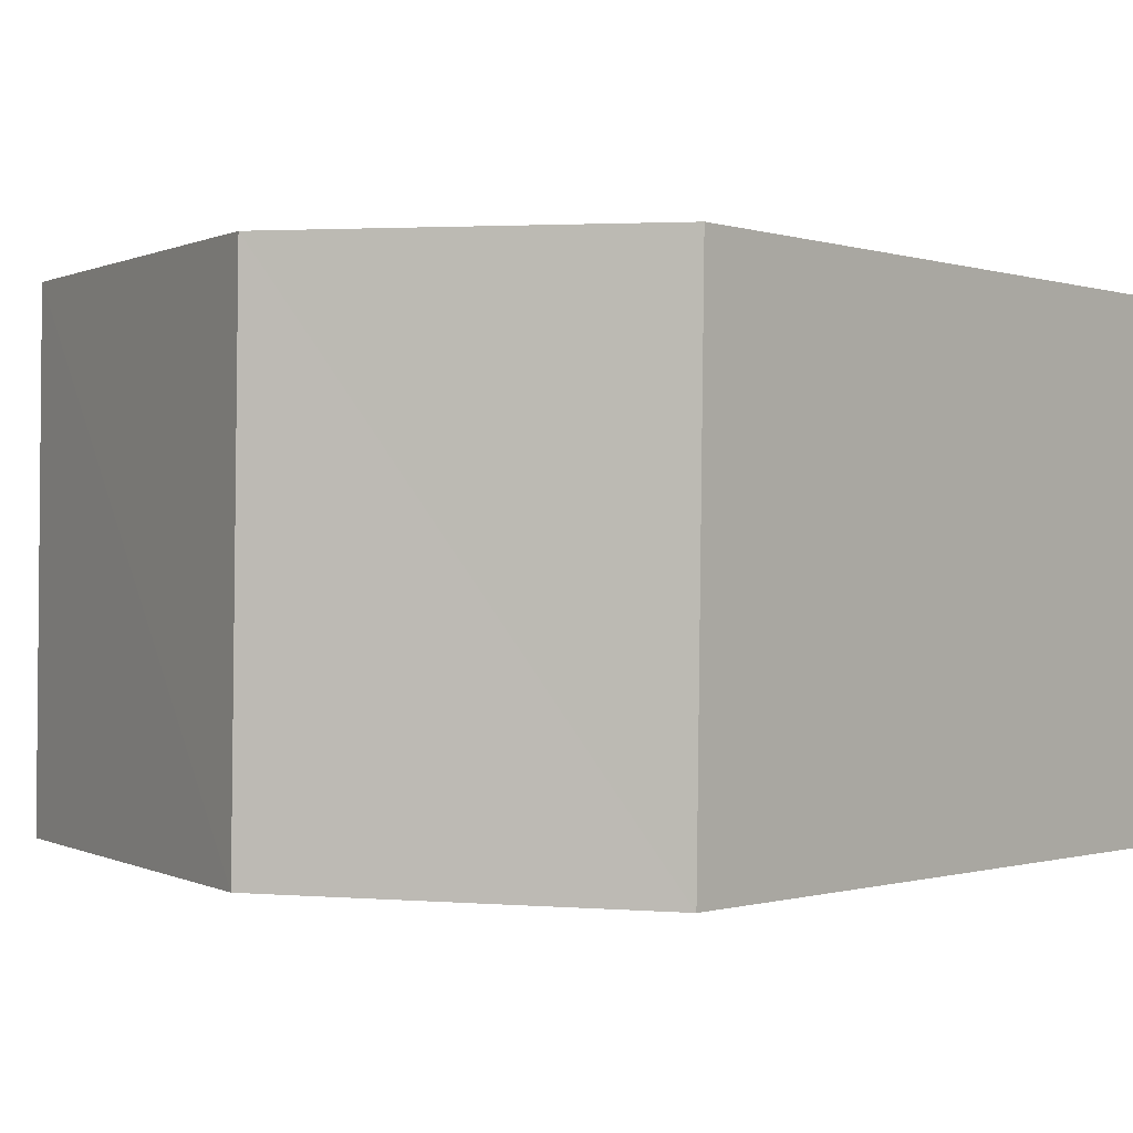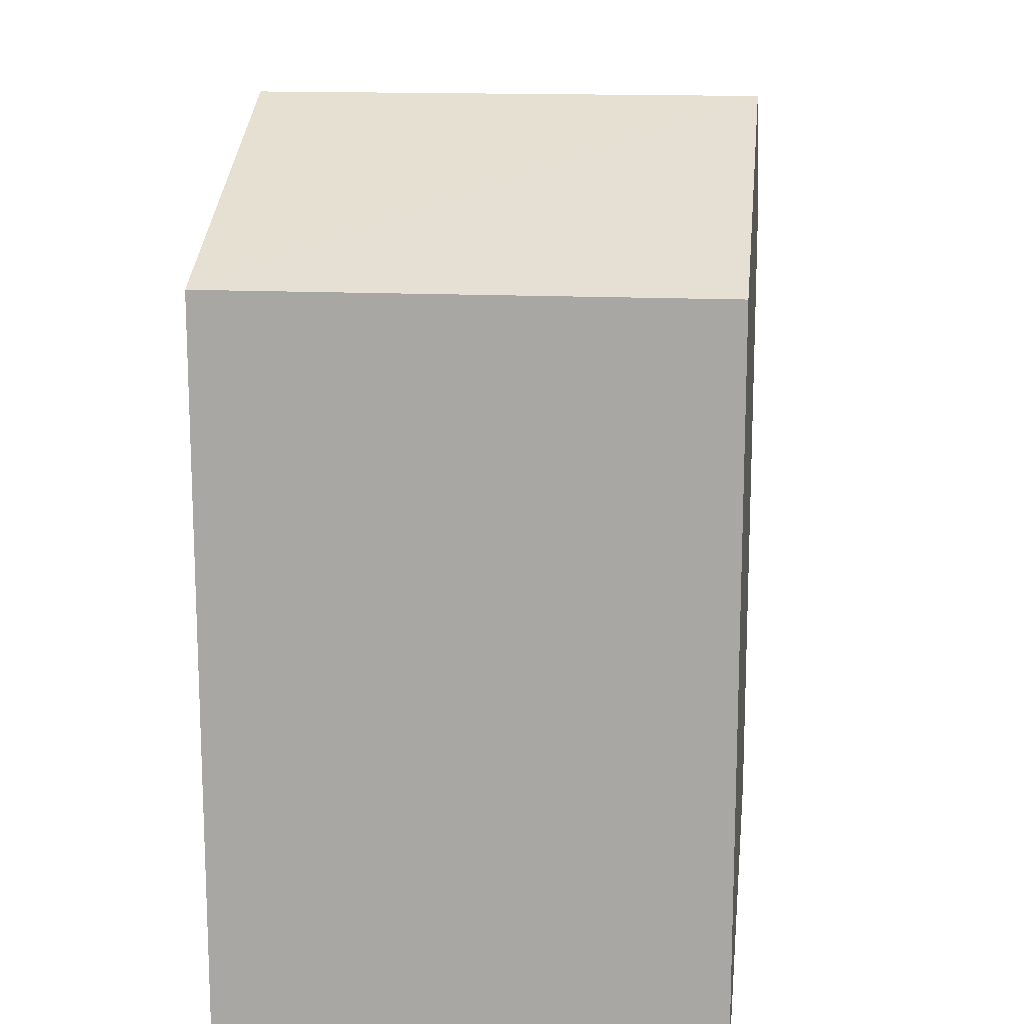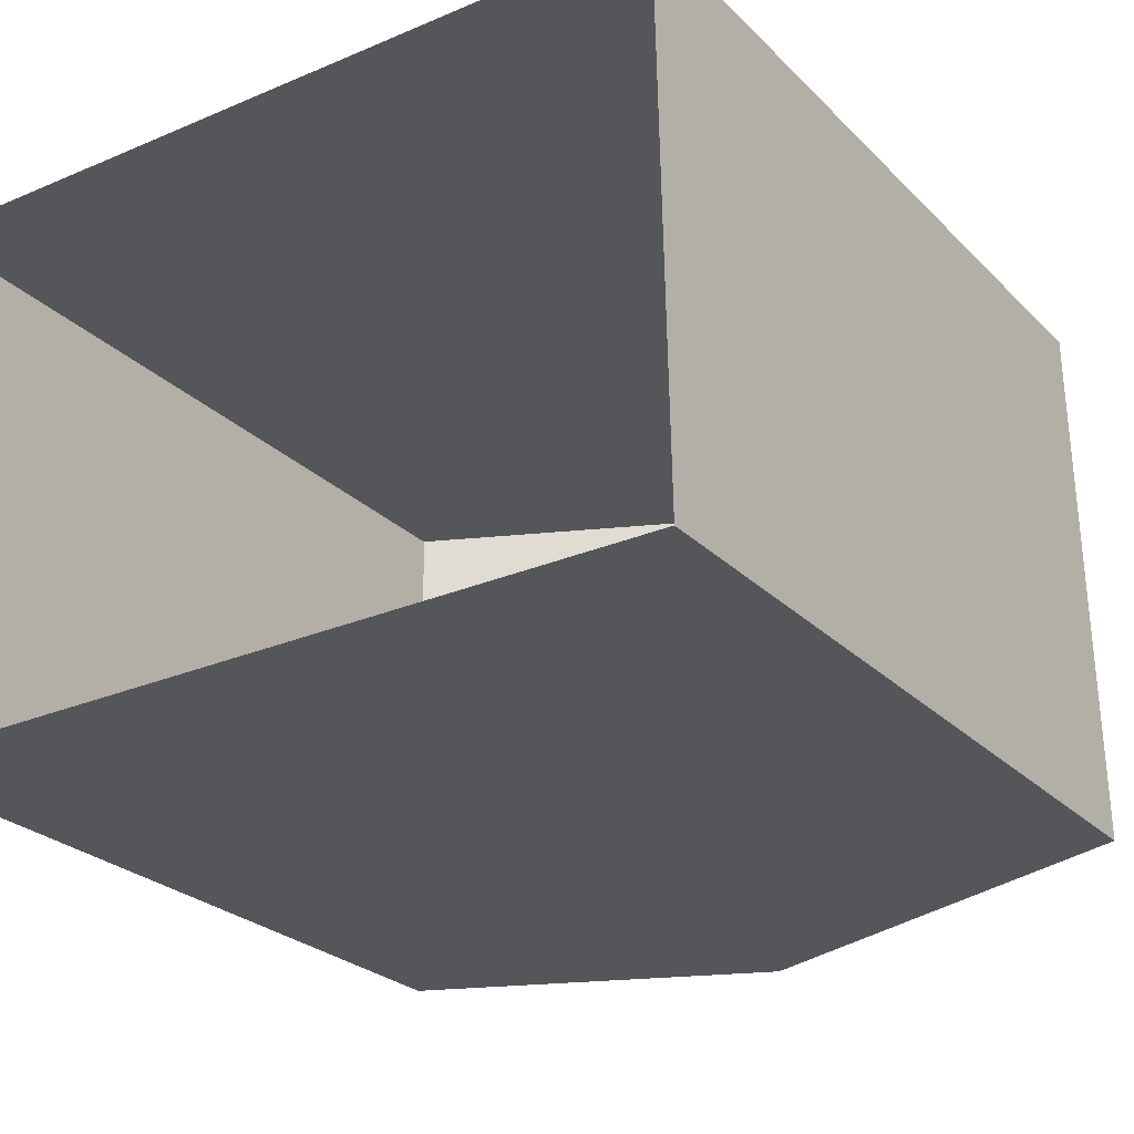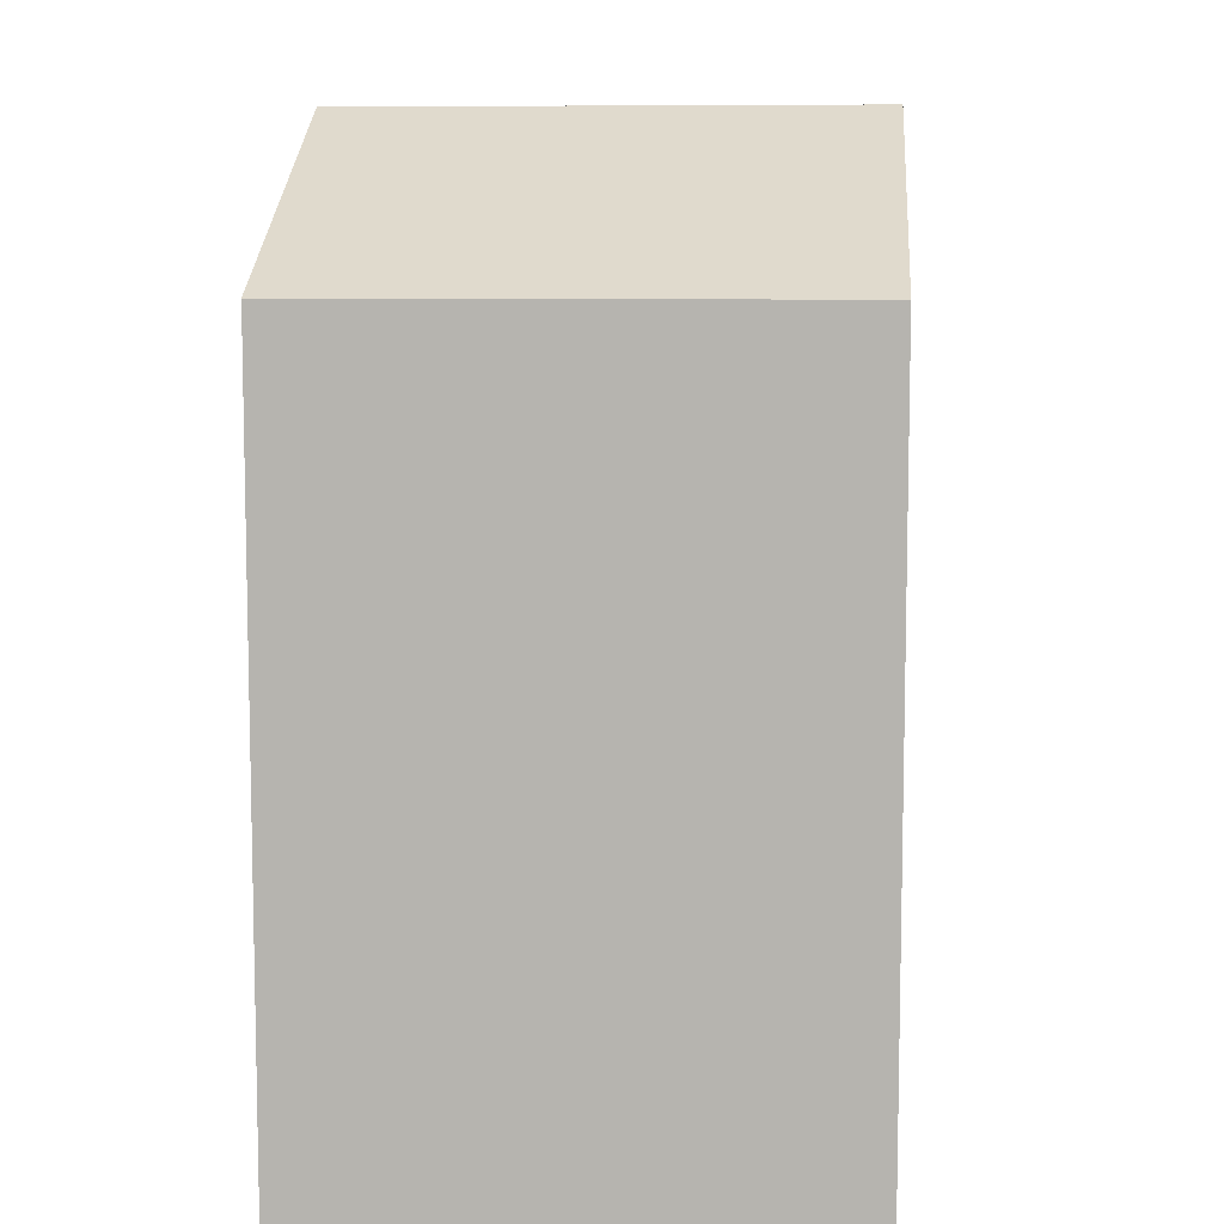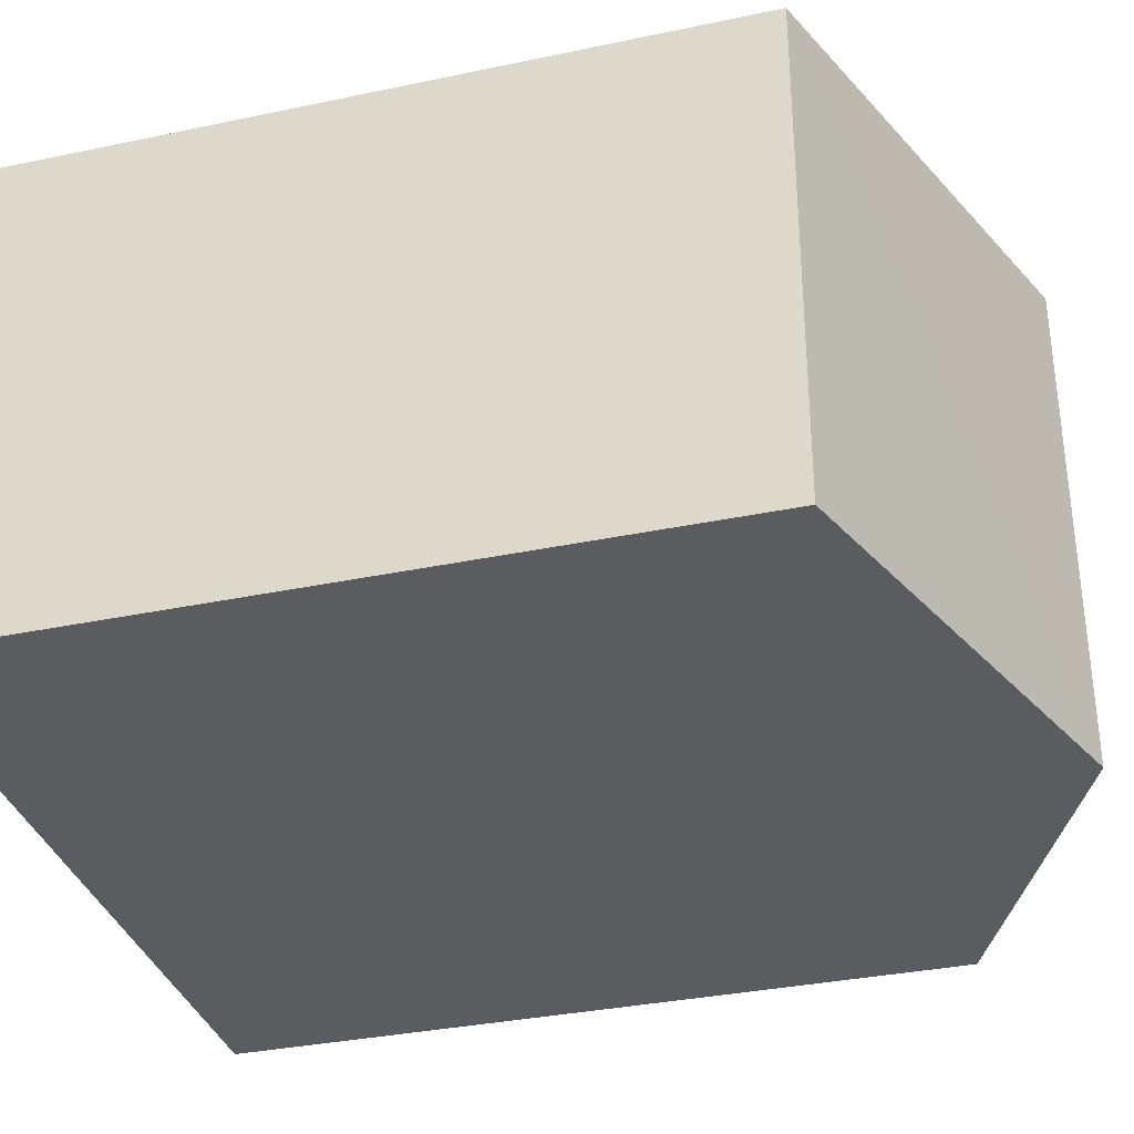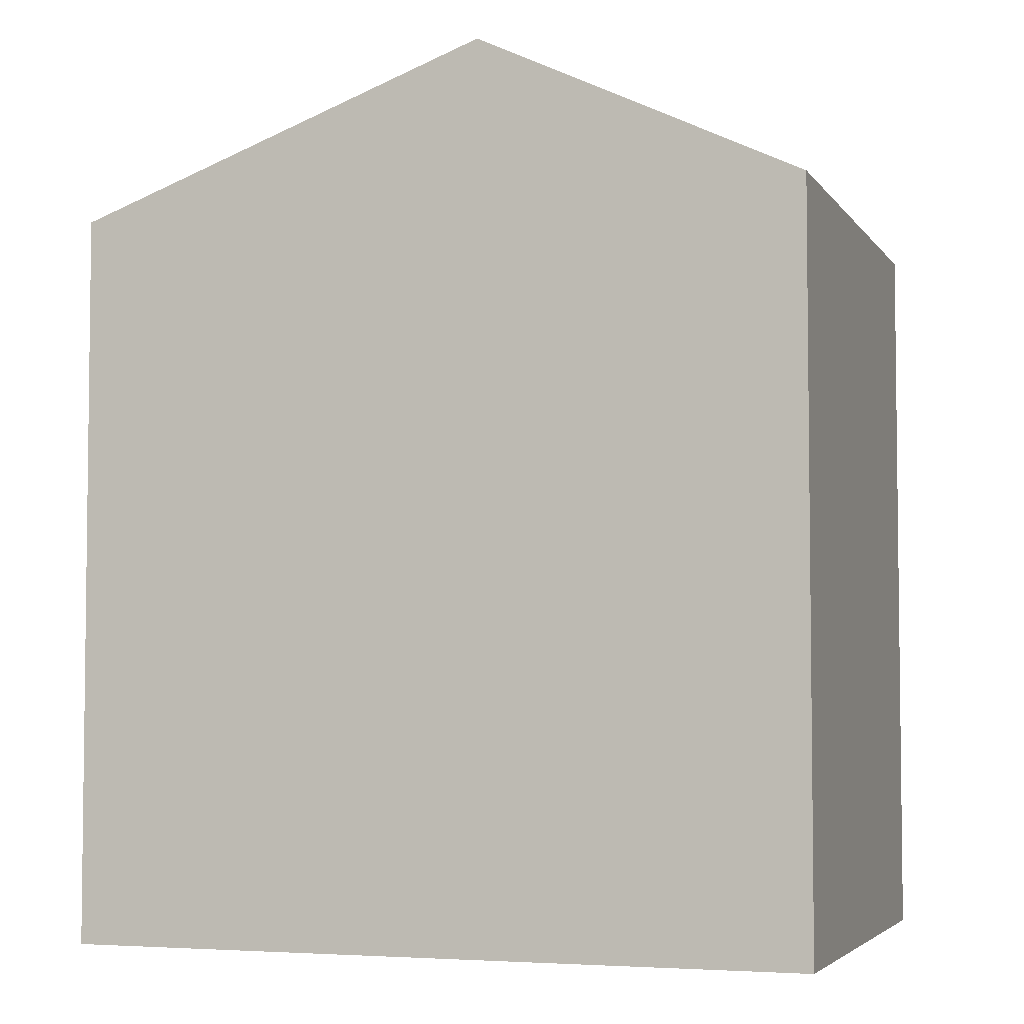
<metadata>
{"format":"obj","ext":"obj","renderer":"f3d","projection":"perspective","resolution":1024,"background":"white","views":[{"elev":-0.5,"azim":39.9,"up":"+Y"},{"elev":14.1,"azim":95.9,"up":"+Z"},{"elev":-25.6,"azim":-146.6,"up":"+Y"},{"elev":8.3,"azim":93.6,"up":"+Z"},{"elev":-34.1,"azim":-74.2,"up":"+Y"},{"elev":-4.3,"azim":18.0,"up":"+Z"}]}
</metadata>
<code>
v -3.739e+05 -1.046e+05 23.49
v -3.739e+05 -1.046e+05 23.49
v -3.739e+05 -1.046e+05 23.49
v -3.739e+05 -1.046e+05 23.49
v -3.739e+05 -1.046e+05 30.11
v -3.739e+05 -1.046e+05 30.11
v -3.739e+05 -1.046e+05 31.5
v -3.739e+05 -1.046e+05 31.5
v -3.739e+05 -1.046e+05 30.11
v -3.739e+05 -1.046e+05 30.11
f 1 2 3
f 1 4 2
f 5 6 7
f 8 5 7
f 9 10 8
f 7 9 8
f 10 2 4
f 10 9 2
f 6 1 3
f 6 5 1
f 3 2 6
f 6 9 7
f 6 2 9
f 4 1 10
f 10 5 8
f 10 1 5

</code>
